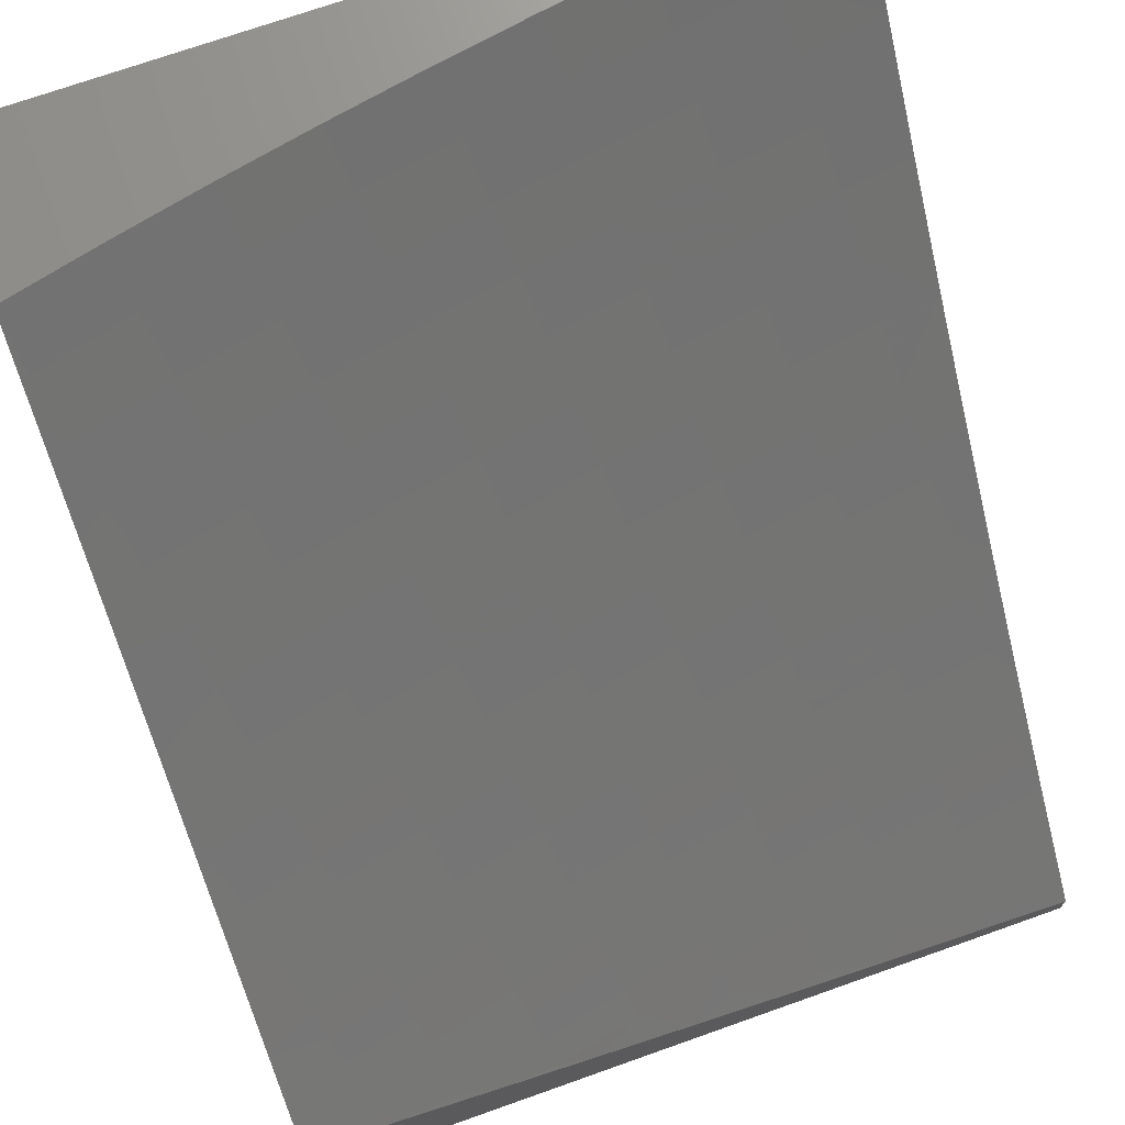
<metadata>
{"format":"stl","ext":"stl","renderer":"f3d","projection":"perspective","resolution":1024,"background":"white","views":[{"elev":72.1,"azim":-19.5,"up":"+Z"}]}
</metadata>
<code>
# stl→obj: 442 verts, 880 faces
v -1.876 7 -8.804
v -1.904 7.014 -8.786
v -2 7 -8.775
v -1.912 7.044 -8.757
v -1.92 7.074 -8.728
v -1.827 7.098 -8.728
v -1.834 7.128 -8.699
v -1.719 7.155 -8.699
v -1.726 7.185 -8.67
v -1.603 7.181 -8.699
v -1.61 7.211 -8.67
v -1.488 7.204 -8.699
v -1.494 7.235 -8.67
v -1.379 7.257 -8.67
v -1.384 7.287 -8.641
v -1.269 7.307 -8.641
v -1.274 7.337 -8.612
v -1.158 7.356 -8.612
v -1.162 7.386 -8.582
v -1.046 7.402 -8.582
v -1.05 7.432 -8.553
v -1 7.378 -8.611
v -1 7.501 -8.492
v -1.752 7 -8.831
v -1.803 7.007 -8.814
v -1.811 7.037 -8.786
v -1.819 7.068 -8.757
v -1.628 7 -8.857
v -1.682 7.004 -8.843
v -1.69 7.034 -8.814
v -1.697 7.065 -8.786
v -1.704 7.095 -8.757
v -1.712 7.125 -8.728
v -1.569 7.029 -8.843
v -1.503 7 -8.88
v -1.457 7.052 -8.843
v -1.45 7.021 -8.871
v -1.344 7.073 -8.843
v -1.338 7.042 -8.871
v -1.231 7.093 -8.843
v -1.226 7.062 -8.871
v -1.119 7.111 -8.843
v -1.114 7.079 -8.871
v -1.007 7.127 -8.843
v -1.003 7.095 -8.871
v -1 7.128 -8.842
v -1 7 -8.955
v -1.104 7.017 -8.927
v -1.126 7 -8.939
v -1.109 7.048 -8.899
v -1.221 7.031 -8.899
v -1.377 7 -8.902
v -1.332 7.011 -8.899
v -1.252 7 -8.921
v -1.012 7.158 -8.814
v -1 7.254 -8.727
v -1.016 7.189 -8.786
v -1.02 7.219 -8.757
v -1.129 7.172 -8.786
v -1.134 7.203 -8.757
v -1.242 7.154 -8.786
v -1.247 7.185 -8.757
v -1.356 7.135 -8.786
v -1.361 7.165 -8.757
v -1.469 7.113 -8.786
v -1.475 7.144 -8.757
v -1.59 7.12 -8.757
v -1.597 7.151 -8.728
v -1.033 7.311 -8.67
v -1.029 7.281 -8.699
v -1.025 7.25 -8.728
v -1.139 7.234 -8.728
v -1 7.622 -8.372
v -1.067 7.552 -8.433
v -1.063 7.522 -8.463
v -1.059 7.492 -8.493
v -1.177 7.476 -8.493
v -1.172 7.446 -8.523
v -1.289 7.427 -8.523
v -1.284 7.397 -8.553
v -1.402 7.377 -8.553
v -1.396 7.347 -8.582
v -1.513 7.325 -8.582
v -1.507 7.295 -8.612
v -1.63 7.301 -8.582
v -1.623 7.271 -8.612
v -1.748 7.275 -8.582
v -1.74 7.245 -8.612
v -1.857 7.217 -8.612
v -1.85 7.187 -8.641
v -1.945 7.163 -8.641
v -1.937 7.134 -8.67
v -2 7.103 -8.683
v -1.928 7.104 -8.699
v -1 7.741 -8.25
v -1.084 7.67 -8.312
v -1.076 7.611 -8.373
v -1.186 7.535 -8.433
v -1.181 7.505 -8.463
v -1.3 7.487 -8.463
v -1.295 7.457 -8.493
v -1.413 7.436 -8.493
v -1.407 7.407 -8.523
v -1.525 7.384 -8.523
v -1.519 7.355 -8.553
v -1.643 7.36 -8.523
v -1.637 7.33 -8.553
v -1.762 7.334 -8.523
v -1.755 7.304 -8.553
v -1.873 7.276 -8.553
v -1.865 7.247 -8.582
v -1.961 7.223 -8.582
v -1.953 7.193 -8.612
v -2 7.205 -8.589
v -1 7.858 -8.126
v -1.1 7.786 -8.188
v -1.092 7.728 -8.25
v -1.204 7.653 -8.312
v -1.195 7.594 -8.373
v -1.315 7.575 -8.373
v -1.305 7.516 -8.433
v -1.424 7.496 -8.433
v -1.418 7.466 -8.463
v -1.537 7.444 -8.463
v -1.531 7.414 -8.493
v -1.656 7.419 -8.463
v -1.65 7.39 -8.493
v -1.776 7.393 -8.463
v -1.769 7.363 -8.493
v -1.888 7.335 -8.493
v -1.88 7.306 -8.523
v -1.977 7.281 -8.523
v -1.969 7.252 -8.553
v -1 7.973 -8
v -1.117 7.901 -8.063
v -1.109 7.844 -8.126
v -1.223 7.769 -8.188
v -1.214 7.711 -8.25
v -1.335 7.692 -8.25
v -1.325 7.634 -8.312
v -1.446 7.613 -8.312
v -1.435 7.554 -8.373
v -1.556 7.531 -8.373
v -1.543 7.473 -8.433
v -1.676 7.507 -8.373
v -1.663 7.448 -8.433
v -1.797 7.48 -8.373
v -1.783 7.422 -8.433
v -1.903 7.393 -8.433
v -1.895 7.364 -8.463
v -1.992 7.34 -8.463
v -1.985 7.311 -8.493
v -2 7.306 -8.494
v -1.126 7.957 -8
v -1.241 7.883 -8.063
v -1.232 7.826 -8.126
v -1.355 7.806 -8.126
v -1.345 7.749 -8.188
v -1.468 7.728 -8.188
v -1.457 7.67 -8.25
v -1.58 7.647 -8.25
v -1.568 7.59 -8.312
v -1.702 7.622 -8.25
v -1.689 7.565 -8.312
v -1.824 7.595 -8.25
v -1.811 7.538 -8.312
v -1.932 7.509 -8.312
v -1.918 7.451 -8.373
v -2 7.503 -8.3
v -2 7.405 -8.397
v -1.252 7.939 -8
v -1.365 7.863 -8.063
v -1.479 7.785 -8.126
v -1.591 7.705 -8.188
v -1.715 7.679 -8.188
v -1.838 7.652 -8.188
v -1.947 7.566 -8.25
v -1.378 7.919 -8
v -1.49 7.841 -8.063
v -1.603 7.761 -8.126
v -1.727 7.736 -8.126
v -1.852 7.708 -8.126
v -1.962 7.622 -8.188
v -2 7.601 -8.201
v -1.503 7.897 -8
v -1.615 7.818 -8.063
v -1.74 7.792 -8.063
v -1.865 7.764 -8.063
v -1.976 7.679 -8.126
v -1.628 7.873 -8
v -1.752 7.848 -8
v -1.876 7.82 -8
v -2 7.791 -8
v -1.991 7.734 -8.063
v -2 7.696 -8.101
v -1.842 7.158 -8.67
v -1.733 7.215 -8.641
v -1.617 7.241 -8.641
v -1.501 7.265 -8.641
v -1.39 7.317 -8.612
v -1.279 7.367 -8.582
v -1.167 7.416 -8.553
v -1.055 7.463 -8.523
v -1.576 7.059 -8.814
v -1.583 7.09 -8.786
v -1.463 7.083 -8.814
v -1.482 7.174 -8.728
v -1.367 7.196 -8.728
v -1.253 7.216 -8.728
v -1.35 7.104 -8.814
v -1.237 7.124 -8.814
v -1.124 7.142 -8.814
v -1.373 7.226 -8.699
v -1.263 7.277 -8.67
v -1.153 7.325 -8.641
v -1.042 7.372 -8.612
v -1.258 7.246 -8.699
v -1.143 7.264 -8.699
v -1.148 7.295 -8.67
v -1.038 7.342 -8.641
v -1.126 7.472 -9
v -1.056 7.527 -8.96
v -1 7.49 -9
v -1.062 7.571 -8.92
v -1 7.62 -8.883
v -1.065 7.593 -8.9
v -1.068 7.615 -8.879
v -1.183 7.598 -8.879
v -1.186 7.62 -8.859
v -1.244 7.611 -8.859
v -1.248 7.632 -8.839
v -1.306 7.623 -8.839
v -1.309 7.644 -8.818
v -1.426 7.623 -8.818
v -1.43 7.645 -8.798
v -1.547 7.622 -8.798
v -1.551 7.643 -8.777
v -1.668 7.619 -8.777
v -1.673 7.64 -8.757
v -1.786 7.592 -8.777
v -1.791 7.613 -8.757
v -1.909 7.585 -8.757
v -1.914 7.606 -8.736
v -1.995 7.585 -8.736
v -1.919 7.627 -8.715
v -2 7.65 -8.674
v -1.925 7.648 -8.694
v -1.93 7.669 -8.674
v -1.806 7.677 -8.694
v -1.811 7.698 -8.674
v -1.692 7.725 -8.674
v -1.696 7.746 -8.653
v -1.573 7.75 -8.674
v -1.577 7.771 -8.653
v -1.454 7.773 -8.674
v -1.458 7.794 -8.653
v -1.335 7.794 -8.674
v -1.339 7.816 -8.653
v -1.276 7.804 -8.674
v -1.279 7.825 -8.653
v -1.217 7.814 -8.674
v -1.22 7.835 -8.653
v -1.099 7.831 -8.674
v -1.102 7.852 -8.653
v -1 7.875 -8.644
v -1.105 7.874 -8.632
v -1.11 7.916 -8.59
v -1.23 7.898 -8.59
v -1.236 7.941 -8.547
v -1.296 7.931 -8.547
v -1.303 7.973 -8.505
v -1.364 7.963 -8.505
v -1.378 8 -8.465
v -1.485 7.941 -8.505
v -1.493 7.983 -8.462
v -1.615 7.959 -8.462
v -1.503 8 -8.442
v -1.628 8 -8.418
v -1.738 7.933 -8.462
v -1.747 7.974 -8.419
v -1.859 7.905 -8.462
v -1.869 7.946 -8.419
v -1.992 7.916 -8.419
v -1.879 7.987 -8.376
v -2 8 -8.332
v -1.876 8 -8.363
v -1.169 7.51 -8.96
v -1.252 7.452 -9
v -1.226 7.501 -8.96
v -1.283 7.492 -8.96
v -1.291 7.536 -8.92
v -1.405 7.515 -8.92
v -1.409 7.537 -8.9
v -1.525 7.514 -8.9
v -1.53 7.536 -8.879
v -1.645 7.512 -8.879
v -1.65 7.533 -8.859
v -1.761 7.485 -8.879
v -1.766 7.507 -8.859
v -1.882 7.478 -8.859
v -1.887 7.5 -8.839
v -1.967 7.479 -8.839
v -1.973 7.5 -8.818
v -2 7.47 -8.839
v -1.978 7.522 -8.798
v -2 7.561 -8.757
v -1.984 7.543 -8.777
v -1.989 7.564 -8.757
v -1.903 7.563 -8.777
v -1.378 7.43 -9
v -1.397 7.471 -8.96
v -1.521 7.492 -8.92
v -1.64 7.49 -8.9
v -1.756 7.464 -8.9
v -1.877 7.457 -8.879
v -1.962 7.458 -8.859
v -1.503 7.405 -9
v -1.512 7.449 -8.96
v -1.635 7.468 -8.92
v -1.751 7.442 -8.92
v -1.871 7.436 -8.9
v -1.956 7.437 -8.879
v -1.626 7.425 -8.96
v -1.628 7.379 -9
v -1.74 7.399 -8.96
v -1.753 7.35 -9
v -1.855 7.371 -8.96
v -1.877 7.32 -9
v -1.933 7.351 -8.96
v -2 7.287 -9
v -2 7.379 -8.92
v -1.95 7.415 -8.9
v -1.945 7.394 -8.92
v -1.866 7.414 -8.92
v -2 7.739 -8.59
v -1.94 7.71 -8.632
v -1.935 7.69 -8.653
v -2 7.827 -8.505
v -1.961 7.793 -8.547
v -1.951 7.752 -8.59
v -1.821 7.74 -8.632
v -1.816 7.719 -8.653
v -1.701 7.767 -8.632
v -2 7.914 -8.419
v -1.982 7.875 -8.462
v -1.972 7.834 -8.505
v -1.84 7.823 -8.547
v -1.83 7.781 -8.59
v -1.719 7.85 -8.547
v -1.71 7.809 -8.59
v -1.59 7.834 -8.59
v -1.581 7.792 -8.632
v -1.462 7.815 -8.632
v -1.752 8 -8.391
v -1.252 8 -8.486
v -1.243 7.982 -8.505
v -1.126 8 -8.504
v -1.116 7.958 -8.547
v -1 8 -8.521
v -1.096 7.81 -8.694
v -1 7.748 -8.764
v -1.093 7.788 -8.715
v -1.09 7.767 -8.736
v -1.21 7.771 -8.715
v -1.207 7.749 -8.736
v -1.269 7.762 -8.715
v -1.265 7.74 -8.736
v -1.328 7.752 -8.715
v -1.324 7.73 -8.736
v -1.446 7.731 -8.715
v -1.442 7.709 -8.736
v -1.564 7.707 -8.715
v -1.56 7.686 -8.736
v -1.683 7.682 -8.715
v -1.678 7.661 -8.736
v -1.796 7.634 -8.736
v -1.077 7.68 -8.818
v -1.08 7.702 -8.798
v -1.083 7.724 -8.777
v -1.2 7.706 -8.777
v -1.203 7.728 -8.757
v -1.262 7.719 -8.757
v -1.176 7.554 -8.92
v -1.233 7.545 -8.92
v -1.18 7.576 -8.9
v -1.237 7.567 -8.9
v -1.294 7.557 -8.9
v -1.071 7.637 -8.859
v -1.074 7.659 -8.839
v -1.193 7.663 -8.818
v -1.197 7.685 -8.798
v -1.255 7.676 -8.798
v -1.258 7.697 -8.777
v -1.317 7.687 -8.777
v -1.32 7.709 -8.757
v -1.438 7.688 -8.757
v -1.19 7.642 -8.839
v -1.087 7.745 -8.757
v -1.213 7.792 -8.694
v -1.272 7.783 -8.694
v -1.331 7.773 -8.694
v -1.45 7.752 -8.694
v -1.569 7.729 -8.694
v -1.687 7.704 -8.694
v -1.801 7.656 -8.715
v -1.223 7.856 -8.632
v -1.283 7.847 -8.632
v -1.342 7.837 -8.632
v -1.241 7.589 -8.879
v -1.302 7.601 -8.859
v -1.422 7.602 -8.839
v -1.543 7.601 -8.818
v -1.664 7.597 -8.798
v -1.781 7.571 -8.798
v -1.251 7.654 -8.818
v -1.29 7.889 -8.59
v -1.357 7.921 -8.547
v -1.298 7.579 -8.879
v -1.413 7.559 -8.879
v -1.418 7.58 -8.859
v -1.538 7.579 -8.839
v -1.659 7.576 -8.818
v -1.776 7.55 -8.818
v -1.898 7.542 -8.798
v -1.313 7.666 -8.798
v -1.434 7.666 -8.777
v -1.556 7.665 -8.757
v -1.349 7.879 -8.59
v -1.469 7.857 -8.59
v -1.477 7.899 -8.547
v -1.607 7.917 -8.505
v -1.534 7.557 -8.859
v -1.598 7.876 -8.547
v -1.654 7.555 -8.839
v -1.771 7.528 -8.839
v -1.893 7.521 -8.818
v -1.729 7.892 -8.505
v -1.85 7.864 -8.505
v -1 7 -9
v -2 7 -9
v -1 8 -8
v -2 8 -8
f 1 2 3
f 3 2 4
f 3 4 5
f 5 4 6
f 5 6 7
f 7 6 8
f 7 8 9
f 9 8 10
f 9 10 11
f 11 10 12
f 11 12 13
f 13 12 14
f 13 14 15
f 15 14 16
f 15 16 17
f 17 16 18
f 17 18 19
f 19 18 20
f 19 20 21
f 21 20 22
f 21 22 23
f 24 25 1
f 1 25 26
f 1 26 2
f 2 26 27
f 2 27 4
f 4 27 6
f 28 29 24
f 24 29 30
f 24 30 25
f 25 30 31
f 25 31 26
f 26 31 32
f 26 32 27
f 27 32 33
f 27 33 6
f 6 33 8
f 29 28 34
f 34 28 35
f 34 35 36
f 36 35 37
f 36 37 38
f 38 37 39
f 38 39 40
f 40 39 41
f 40 41 42
f 42 41 43
f 42 43 44
f 44 43 45
f 44 45 46
f 46 45 47
f 47 45 48
f 47 48 49
f 49 48 50
f 49 50 51
f 51 50 43
f 51 43 41
f 35 52 37
f 37 52 39
f 39 52 53
f 53 52 54
f 53 54 51
f 51 54 49
f 44 46 55
f 55 46 56
f 55 56 57
f 57 56 58
f 57 58 59
f 59 58 60
f 59 60 61
f 61 60 62
f 61 62 63
f 63 62 64
f 63 64 65
f 65 64 66
f 65 66 67
f 67 66 68
f 67 68 33
f 33 68 8
f 22 69 56
f 56 69 70
f 56 70 71
f 71 70 72
f 71 72 60
f 60 72 62
f 73 74 23
f 23 74 75
f 23 75 76
f 76 75 77
f 76 77 78
f 78 77 79
f 78 79 80
f 80 79 81
f 80 81 82
f 82 81 83
f 82 83 84
f 84 83 85
f 84 85 86
f 86 85 87
f 86 87 88
f 88 87 89
f 88 89 90
f 90 89 91
f 90 91 92
f 92 91 93
f 92 93 94
f 94 93 5
f 94 5 7
f 95 96 73
f 73 96 97
f 73 97 74
f 74 97 98
f 74 98 99
f 99 98 100
f 99 100 101
f 101 100 102
f 101 102 103
f 103 102 104
f 103 104 105
f 105 104 106
f 105 106 107
f 107 106 108
f 107 108 109
f 109 108 110
f 109 110 111
f 111 110 112
f 111 112 113
f 113 112 114
f 113 114 91
f 91 114 93
f 115 116 95
f 95 116 117
f 95 117 96
f 96 117 118
f 96 118 119
f 119 118 120
f 119 120 121
f 121 120 122
f 121 122 123
f 123 122 124
f 123 124 125
f 125 124 126
f 125 126 127
f 127 126 128
f 127 128 129
f 129 128 130
f 129 130 131
f 131 130 132
f 131 132 133
f 133 132 114
f 133 114 112
f 134 135 115
f 115 135 136
f 115 136 116
f 116 136 137
f 116 137 138
f 138 137 139
f 138 139 140
f 140 139 141
f 140 141 142
f 142 141 143
f 142 143 144
f 144 143 145
f 144 145 146
f 146 145 147
f 146 147 148
f 148 147 149
f 148 149 150
f 150 149 151
f 150 151 152
f 152 151 153
f 152 153 132
f 132 153 114
f 134 154 135
f 135 154 155
f 135 155 156
f 156 155 157
f 156 157 158
f 158 157 159
f 158 159 160
f 160 159 161
f 160 161 162
f 162 161 163
f 162 163 164
f 164 163 165
f 164 165 166
f 166 165 167
f 166 167 168
f 168 167 169
f 168 169 170
f 154 171 155
f 155 171 172
f 155 172 157
f 157 172 173
f 157 173 159
f 159 173 174
f 159 174 161
f 161 174 175
f 161 175 163
f 163 175 176
f 163 176 165
f 165 176 177
f 165 177 167
f 167 177 169
f 171 178 172
f 172 178 179
f 172 179 173
f 173 179 180
f 173 180 174
f 174 180 181
f 174 181 175
f 175 181 182
f 175 182 176
f 176 182 183
f 176 183 177
f 177 183 184
f 177 184 169
f 178 185 179
f 179 185 186
f 179 186 180
f 180 186 187
f 180 187 181
f 181 187 188
f 181 188 182
f 182 188 189
f 182 189 183
f 183 189 184
f 185 190 186
f 186 190 187
f 190 191 187
f 187 191 192
f 187 192 188
f 188 192 193
f 188 193 194
f 194 193 195
f 194 195 189
f 189 195 184
f 153 151 170
f 170 151 149
f 170 149 168
f 168 149 147
f 168 147 166
f 166 147 145
f 166 145 164
f 164 145 143
f 164 143 162
f 162 143 141
f 162 141 160
f 160 141 139
f 160 139 158
f 158 139 137
f 158 137 156
f 156 137 136
f 156 136 135
f 93 3 5
f 92 94 196
f 196 94 7
f 196 7 9
f 111 113 89
f 89 113 91
f 131 133 110
f 110 133 112
f 150 152 130
f 130 152 132
f 92 196 90
f 90 196 197
f 90 197 88
f 88 197 198
f 88 198 86
f 86 198 199
f 86 199 84
f 84 199 200
f 84 200 82
f 82 200 201
f 82 201 80
f 80 201 202
f 80 202 78
f 78 202 203
f 78 203 76
f 76 203 23
f 197 196 9
f 109 111 87
f 87 111 89
f 129 131 108
f 108 131 110
f 148 150 128
f 128 150 130
f 188 194 189
f 29 34 30
f 30 34 204
f 30 204 31
f 31 204 205
f 31 205 32
f 32 205 67
f 32 67 33
f 10 8 68
f 198 197 11
f 11 197 9
f 107 109 85
f 85 109 87
f 127 129 106
f 106 129 108
f 146 148 126
f 126 148 128
f 34 36 204
f 204 36 206
f 204 206 205
f 205 206 65
f 205 65 67
f 10 68 207
f 207 68 66
f 207 66 208
f 208 66 64
f 208 64 209
f 209 64 62
f 209 62 72
f 199 198 13
f 13 198 11
f 105 107 83
f 83 107 85
f 125 127 104
f 104 127 106
f 144 146 124
f 124 146 126
f 63 65 206
f 206 36 210
f 210 36 38
f 210 38 211
f 211 38 40
f 211 40 212
f 212 40 42
f 212 42 55
f 55 42 44
f 10 207 12
f 12 207 213
f 12 213 14
f 14 213 214
f 14 214 16
f 16 214 215
f 16 215 18
f 18 215 216
f 18 216 20
f 20 216 22
f 213 207 208
f 200 199 15
f 15 199 13
f 103 105 81
f 81 105 83
f 123 125 102
f 102 125 104
f 142 144 122
f 122 144 124
f 41 39 53
f 51 41 53
f 61 63 210
f 210 63 206
f 61 210 211
f 213 208 217
f 217 208 209
f 217 209 218
f 218 209 72
f 218 72 70
f 201 200 17
f 17 200 15
f 101 103 79
f 79 103 81
f 121 123 100
f 100 123 102
f 140 142 120
f 120 142 122
f 59 61 211
f 59 211 212
f 213 217 214
f 214 217 219
f 214 219 215
f 215 219 220
f 215 220 216
f 216 220 22
f 219 217 218
f 202 201 19
f 19 201 17
f 99 101 77
f 77 101 79
f 119 121 98
f 98 121 100
f 138 140 118
f 118 140 120
f 45 43 50
f 50 48 45
f 57 59 212
f 57 212 55
f 71 60 58
f 70 69 218
f 218 69 219
f 203 202 21
f 21 202 19
f 74 99 75
f 75 99 77
f 96 119 97
f 97 119 98
f 116 138 117
f 117 138 118
f 56 71 58
f 22 220 69
f 69 220 219
f 23 203 21
f 221 222 223
f 223 222 224
f 223 224 225
f 225 224 226
f 225 226 227
f 227 226 228
f 227 228 229
f 229 228 230
f 229 230 231
f 231 230 232
f 231 232 233
f 233 232 234
f 233 234 235
f 235 234 236
f 235 236 237
f 237 236 238
f 237 238 239
f 239 238 240
f 239 240 241
f 241 240 242
f 241 242 243
f 243 242 244
f 243 244 245
f 245 244 246
f 245 246 247
f 247 246 248
f 247 248 249
f 249 248 250
f 249 250 251
f 251 250 252
f 251 252 253
f 253 252 254
f 253 254 255
f 255 254 256
f 255 256 257
f 257 256 258
f 257 258 259
f 259 258 260
f 259 260 261
f 261 260 262
f 261 262 263
f 263 262 264
f 263 264 265
f 265 264 266
f 265 266 267
f 267 266 268
f 267 268 269
f 269 268 270
f 269 270 271
f 271 270 272
f 271 272 273
f 273 272 274
f 273 274 275
f 275 274 276
f 275 276 277
f 277 276 278
f 278 276 279
f 278 279 280
f 280 279 281
f 280 281 282
f 282 281 283
f 282 283 284
f 284 283 285
f 284 285 286
f 222 221 287
f 287 221 288
f 287 288 289
f 289 288 290
f 289 290 291
f 291 290 292
f 291 292 293
f 293 292 294
f 293 294 295
f 295 294 296
f 295 296 297
f 297 296 298
f 297 298 299
f 299 298 300
f 299 300 301
f 301 300 302
f 301 302 303
f 303 302 304
f 303 304 305
f 305 304 306
f 305 306 307
f 307 306 308
f 307 308 309
f 309 308 242
f 309 242 240
f 288 310 290
f 290 310 311
f 290 311 292
f 292 311 312
f 292 312 294
f 294 312 313
f 294 313 296
f 296 313 314
f 296 314 298
f 298 314 315
f 298 315 300
f 300 315 316
f 300 316 302
f 302 316 304
f 310 317 311
f 311 317 318
f 311 318 312
f 312 318 319
f 312 319 313
f 313 319 320
f 313 320 314
f 314 320 321
f 314 321 315
f 315 321 322
f 315 322 316
f 316 322 304
f 318 317 323
f 323 317 324
f 323 324 325
f 325 324 326
f 325 326 327
f 327 326 328
f 327 328 329
f 329 328 330
f 329 330 331
f 304 322 331
f 331 322 332
f 331 332 333
f 333 332 334
f 333 334 327
f 327 334 325
f 308 306 244
f 244 306 246
f 335 336 246
f 246 336 337
f 246 337 248
f 248 337 250
f 338 339 335
f 335 339 340
f 335 340 336
f 336 340 341
f 336 341 342
f 342 341 343
f 342 343 252
f 252 343 254
f 344 345 338
f 338 345 346
f 338 346 339
f 339 346 347
f 339 347 348
f 348 347 349
f 348 349 350
f 350 349 351
f 350 351 352
f 352 351 353
f 352 353 256
f 256 353 258
f 345 344 283
f 283 344 285
f 286 354 284
f 284 354 282
f 282 354 280
f 280 354 278
f 277 273 275
f 273 355 271
f 271 355 356
f 271 356 269
f 269 356 357
f 269 357 358
f 358 357 359
f 358 359 267
f 267 359 265
f 355 357 356
f 263 265 360
f 360 265 361
f 360 361 362
f 362 361 363
f 362 363 364
f 364 363 365
f 364 365 366
f 366 365 367
f 366 367 368
f 368 367 369
f 368 369 370
f 370 369 371
f 370 371 372
f 372 371 373
f 372 373 374
f 374 373 375
f 374 375 376
f 376 375 241
f 376 241 243
f 225 377 361
f 361 377 378
f 361 378 379
f 379 378 380
f 379 380 381
f 381 380 382
f 381 382 367
f 367 382 369
f 224 222 383
f 383 222 287
f 383 287 384
f 384 287 289
f 384 289 291
f 226 224 385
f 385 224 383
f 385 383 386
f 386 383 384
f 386 384 387
f 387 384 291
f 387 291 293
f 227 388 225
f 225 388 389
f 225 389 377
f 377 389 390
f 377 390 391
f 391 390 392
f 391 392 393
f 393 392 394
f 393 394 395
f 395 394 396
f 395 396 371
f 371 396 373
f 227 229 388
f 388 229 397
f 388 397 389
f 389 397 390
f 380 378 391
f 391 378 377
f 363 361 398
f 398 361 379
f 398 379 381
f 365 363 398
f 365 398 381
f 261 263 360
f 360 362 399
f 399 362 364
f 399 364 400
f 400 364 366
f 400 366 401
f 401 366 368
f 401 368 402
f 402 368 370
f 402 370 403
f 403 370 372
f 403 372 404
f 404 372 374
f 404 374 405
f 405 374 376
f 405 376 245
f 245 376 243
f 266 264 406
f 406 264 262
f 406 262 407
f 407 262 260
f 407 260 408
f 408 260 258
f 408 258 353
f 269 358 267
f 226 385 228
f 228 385 409
f 228 409 230
f 230 409 410
f 230 410 232
f 232 410 411
f 232 411 234
f 234 411 412
f 234 412 236
f 236 412 413
f 236 413 238
f 238 413 414
f 238 414 240
f 240 414 309
f 409 385 386
f 229 231 397
f 397 231 415
f 397 415 390
f 390 415 392
f 382 380 393
f 393 380 391
f 367 365 381
f 259 261 399
f 399 261 360
f 259 399 400
f 266 406 268
f 268 406 416
f 268 416 270
f 270 416 417
f 270 417 272
f 272 417 274
f 416 406 407
f 409 386 418
f 418 386 387
f 418 387 419
f 419 387 293
f 419 293 295
f 409 418 410
f 410 418 420
f 410 420 411
f 411 420 421
f 411 421 412
f 412 421 422
f 412 422 413
f 413 422 423
f 413 423 414
f 414 423 424
f 414 424 309
f 309 424 307
f 420 418 419
f 415 231 233
f 392 415 425
f 425 415 233
f 425 233 235
f 392 425 394
f 394 425 426
f 394 426 396
f 396 426 427
f 396 427 373
f 373 427 375
f 426 425 235
f 382 393 395
f 371 369 395
f 395 369 382
f 259 400 257
f 257 400 401
f 257 401 255
f 255 401 402
f 255 402 253
f 253 402 403
f 253 403 251
f 251 403 404
f 251 404 249
f 249 404 405
f 249 405 247
f 247 405 245
f 416 407 428
f 428 407 408
f 428 408 429
f 429 408 353
f 429 353 351
f 416 428 417
f 417 428 430
f 417 430 274
f 274 430 431
f 274 431 276
f 276 431 279
f 430 428 429
f 420 419 432
f 432 419 295
f 432 295 297
f 427 426 237
f 237 426 235
f 352 256 254
f 430 429 433
f 433 429 351
f 433 351 349
f 318 323 319
f 319 323 325
f 319 325 320
f 320 325 334
f 320 334 321
f 321 334 332
f 321 332 322
f 297 434 432
f 432 434 421
f 432 421 420
f 421 434 422
f 422 434 435
f 422 435 423
f 423 435 436
f 423 436 424
f 424 436 305
f 424 305 307
f 435 434 299
f 299 434 297
f 427 237 239
f 241 375 239
f 239 375 427
f 352 254 343
f 342 252 250
f 352 343 350
f 350 343 341
f 350 341 348
f 348 341 340
f 348 340 339
f 349 437 433
f 433 437 431
f 433 431 430
f 431 437 279
f 279 437 438
f 279 438 281
f 281 438 345
f 281 345 283
f 438 437 347
f 347 437 349
f 436 435 301
f 301 435 299
f 336 342 337
f 337 342 250
f 345 438 346
f 346 438 347
f 305 436 303
f 303 436 301
f 244 242 308
f 331 333 329
f 329 333 327
f 47 49 439
f 439 49 54
f 439 54 440
f 440 54 52
f 440 52 35
f 35 28 440
f 440 28 24
f 440 24 1
f 1 3 440
f 134 115 441
f 441 115 359
f 359 115 95
f 359 95 73
f 359 73 265
f 265 73 23
f 265 23 361
f 361 23 22
f 361 22 225
f 225 22 56
f 225 56 223
f 223 56 46
f 223 46 439
f 439 46 47
f 330 328 440
f 440 328 326
f 440 326 439
f 439 326 324
f 439 324 317
f 317 310 439
f 439 310 288
f 439 288 221
f 221 223 439
f 193 192 442
f 442 192 191
f 442 191 190
f 190 185 442
f 442 185 178
f 442 178 171
f 171 154 442
f 442 154 441
f 441 154 134
f 440 3 330
f 330 3 93
f 330 93 331
f 331 93 114
f 331 114 304
f 304 114 153
f 304 153 306
f 306 153 246
f 246 153 170
f 246 170 335
f 335 170 169
f 335 169 338
f 338 169 184
f 338 184 344
f 344 184 195
f 344 195 285
f 285 195 193
f 285 193 442
f 359 357 441
f 441 357 355
f 441 355 273
f 273 277 441
f 441 277 278
f 441 278 354
f 441 354 442
f 442 354 286
f 442 286 285

</code>
